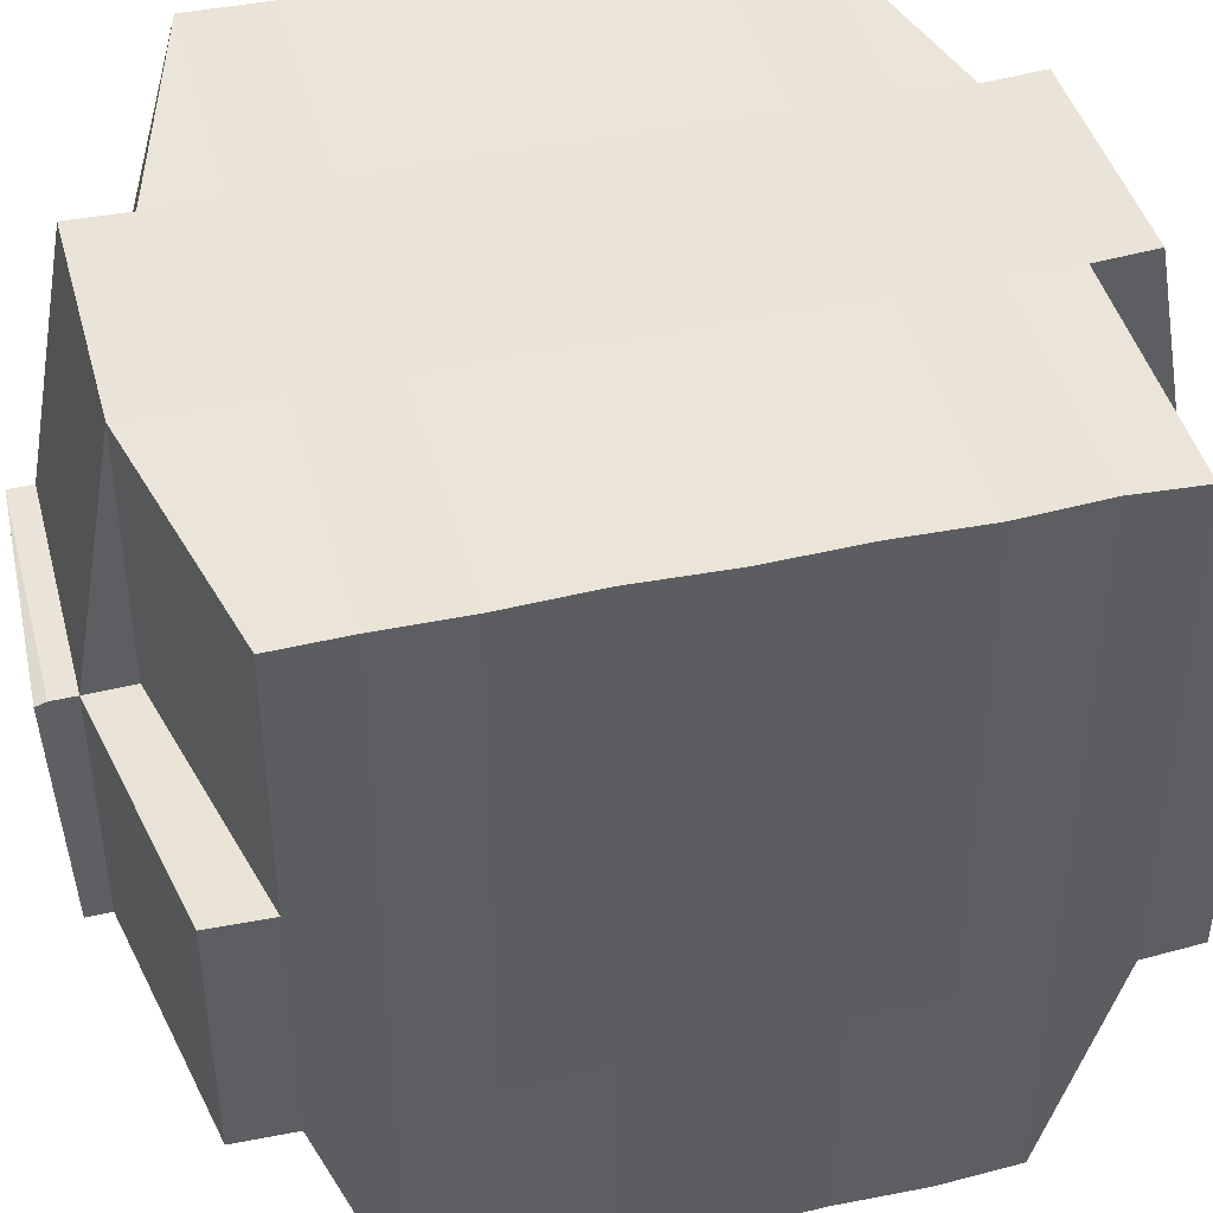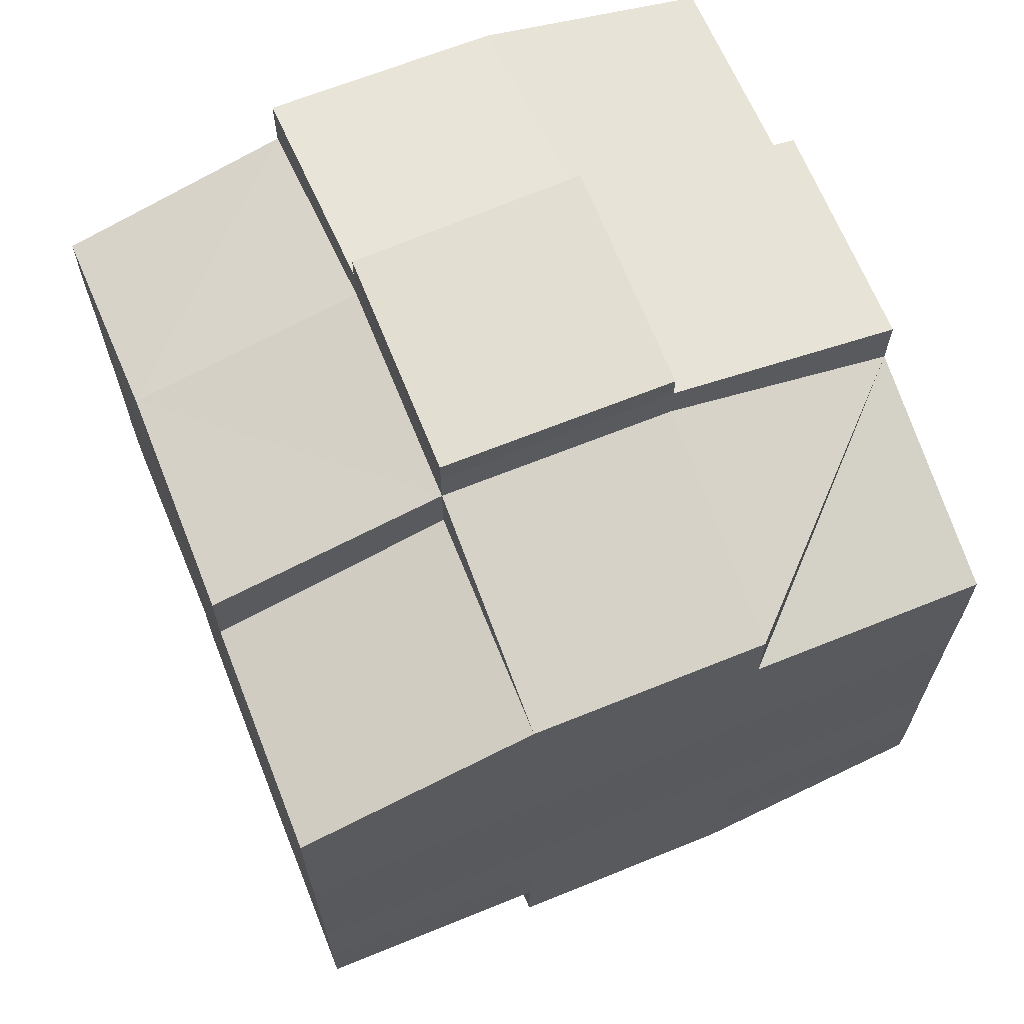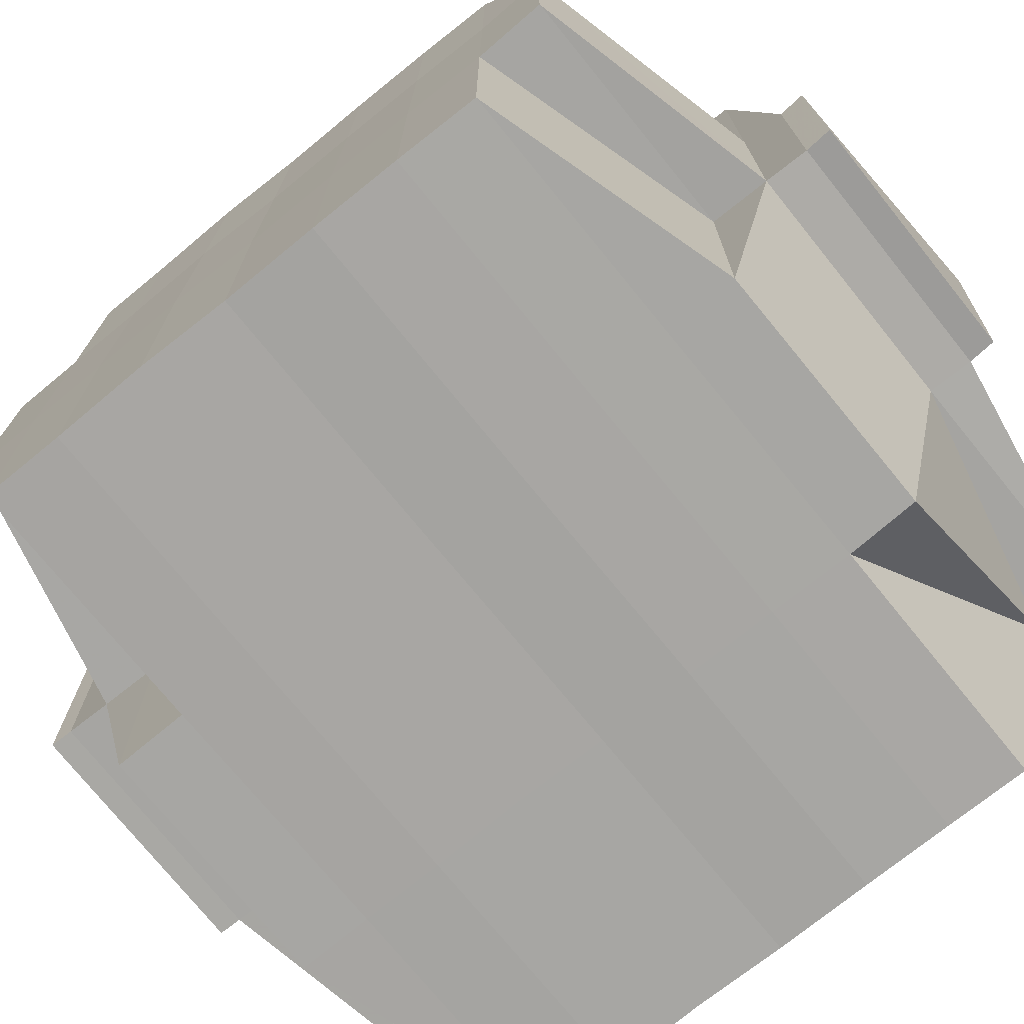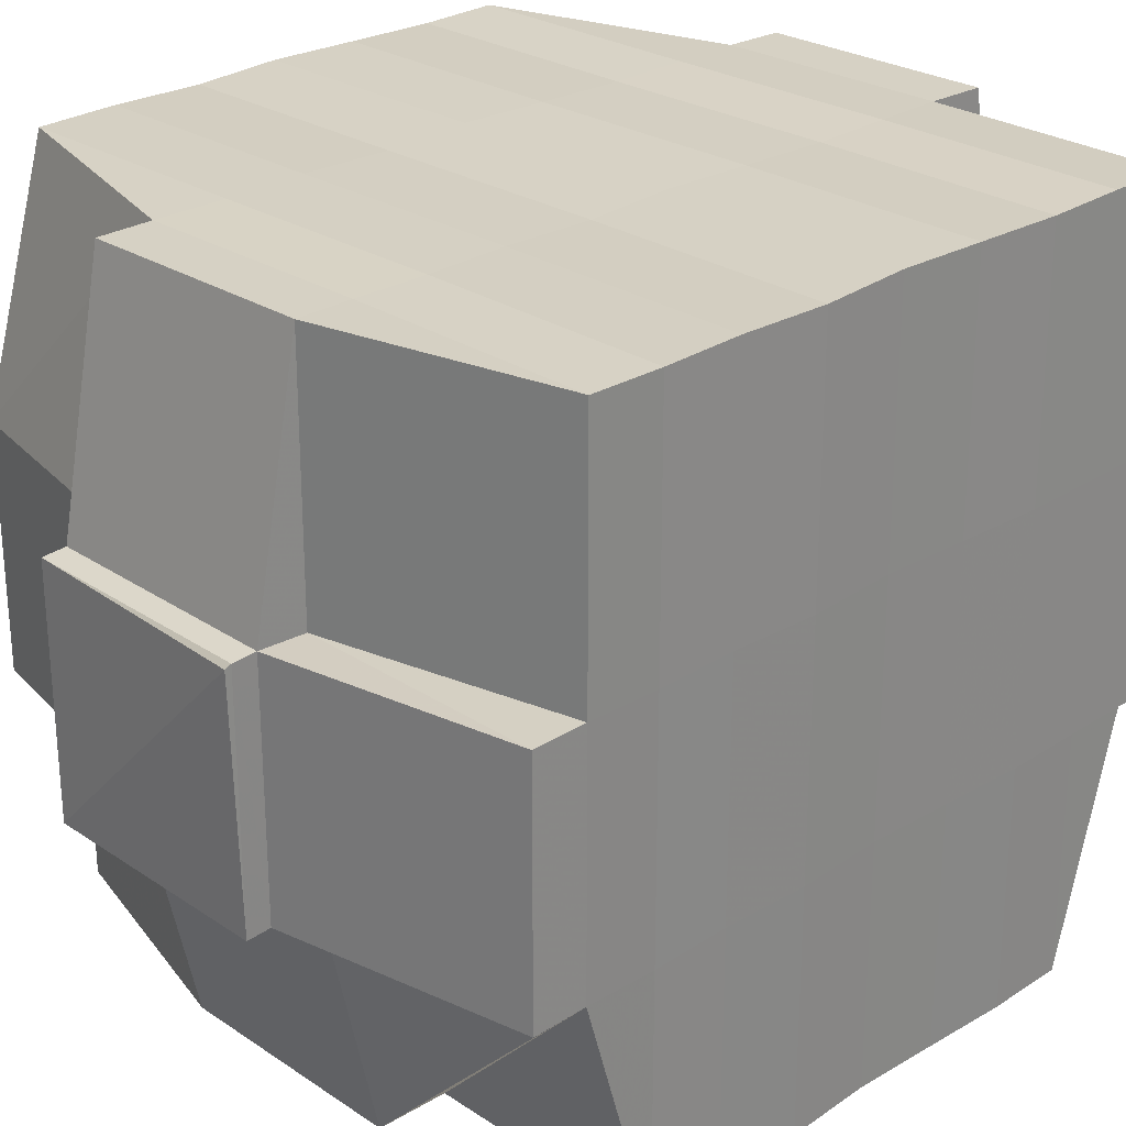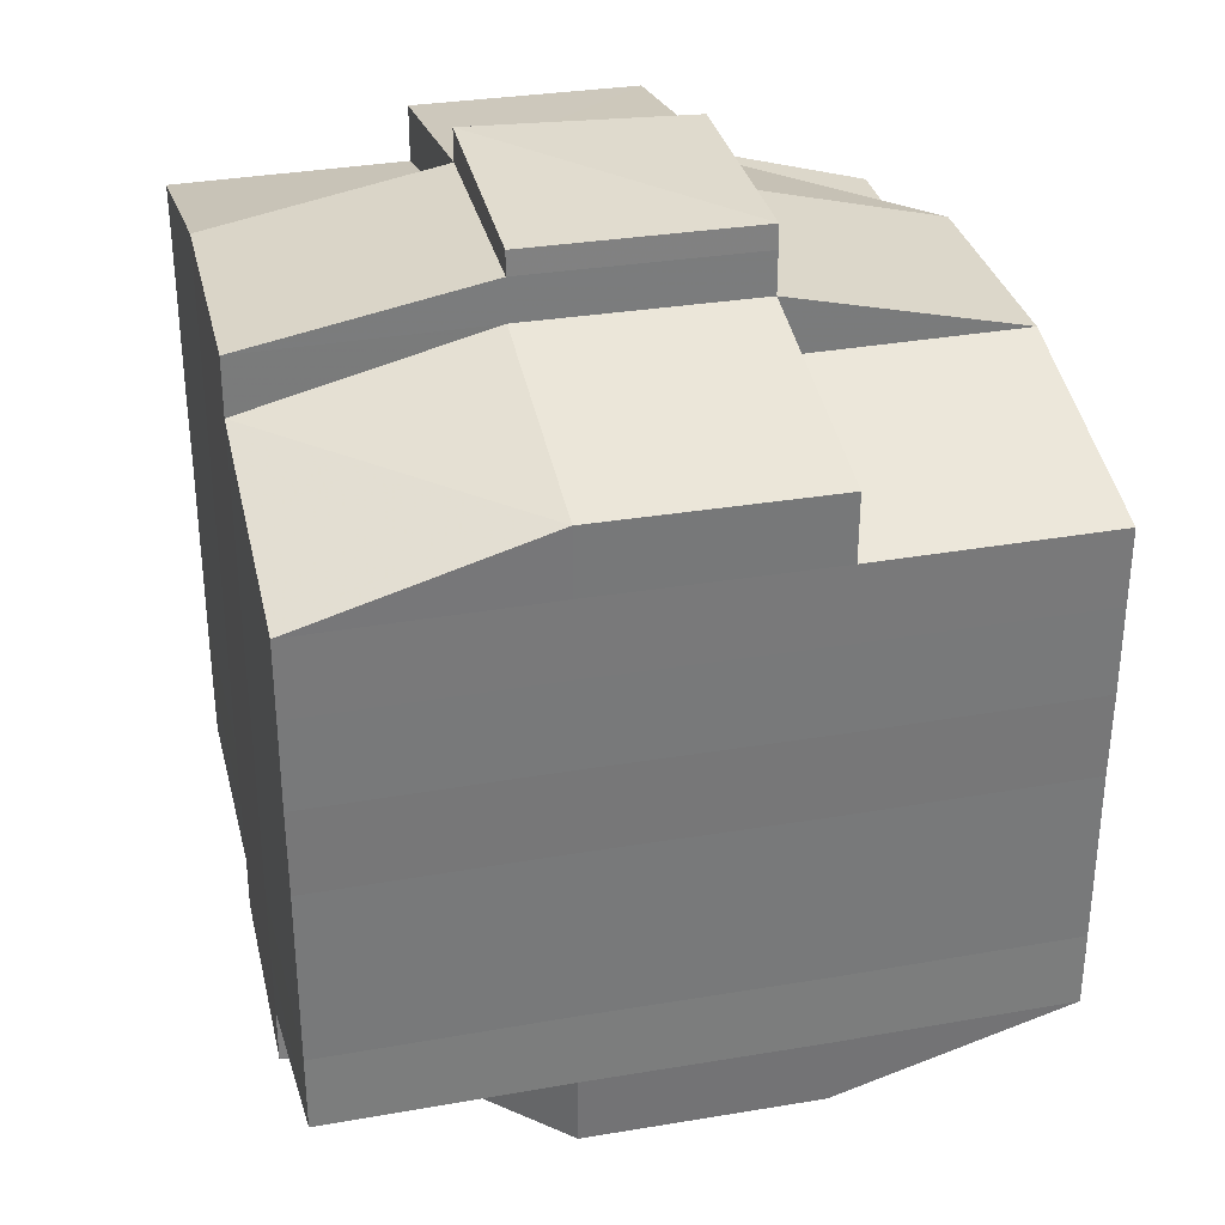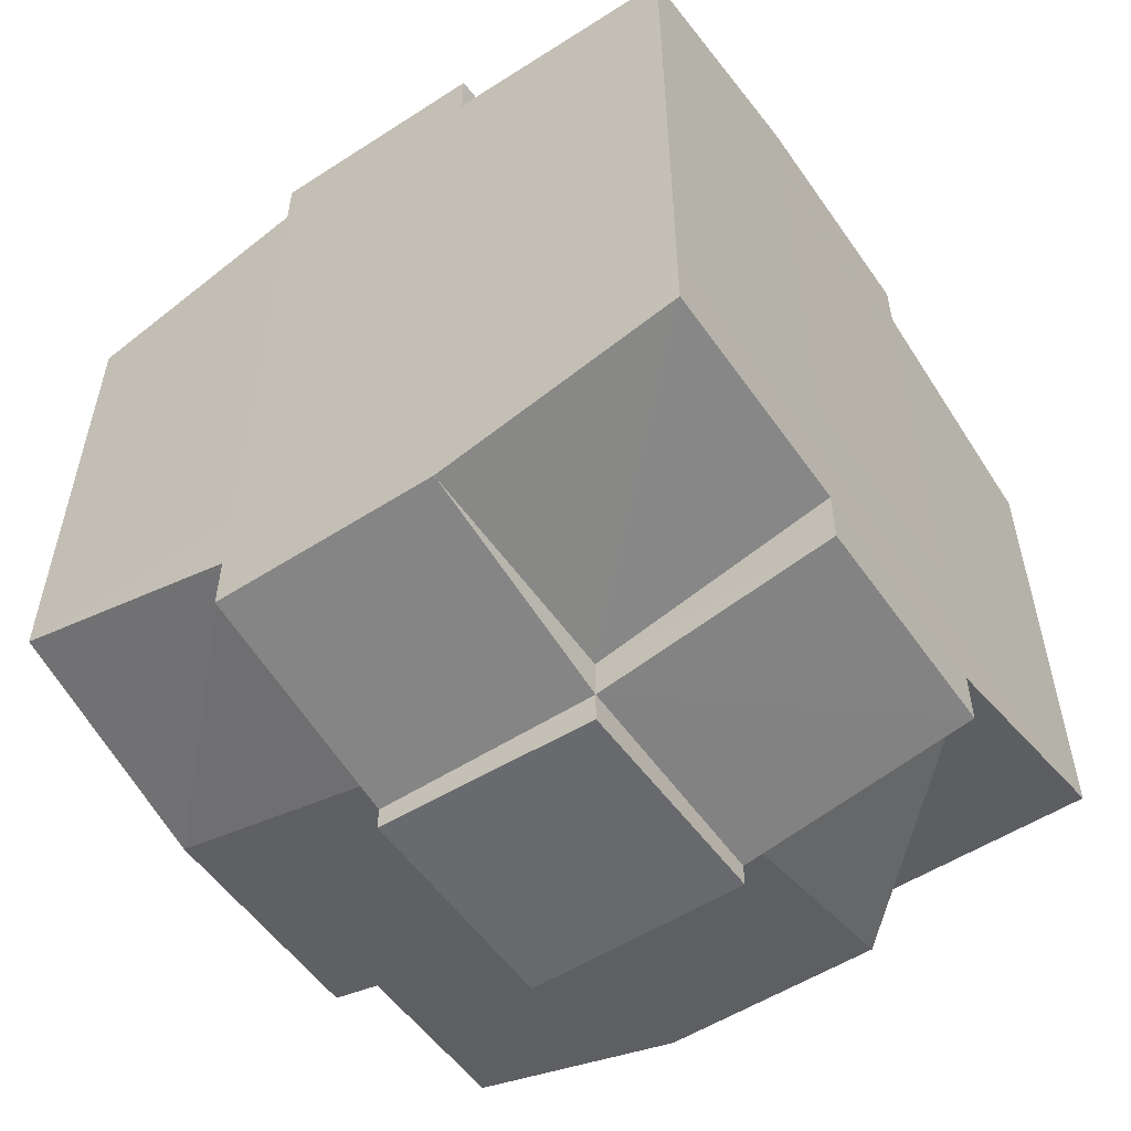
<metadata>
{"format":"obj","ext":"obj","renderer":"f3d","projection":"perspective","resolution":1024,"background":"white","views":[{"elev":43.9,"azim":-104.7,"up":"+Y"},{"elev":65.9,"azim":67.9,"up":"+Z"},{"elev":-74.0,"azim":129.1,"up":"+Y"},{"elev":26.6,"azim":-134.3,"up":"+Y"},{"elev":32.6,"azim":-13.4,"up":"+Z"},{"elev":-54.5,"azim":-145.7,"up":"+Z"}]}
</metadata>
<code>
o 5120
v 2173 1891 13.57
v 2173 1891 13.57
v 2173 1891 13.57
v 2173 1891 13.57
v 2173 1891 13.57
v 2173 1891 13.57
v 2173 1891 13.57
v 2173 1891 13.57
v 2173 1891 13.57
v 2173 1891 13.56
v 2173 1891 13.56
v 2173 1891 13.57
v 2173 1891 13.56
v 2173 1891 13.56
v 2173 1891 13.56
v 2173 1891 13.57
v 2173 1891 13.57
v 2173 1891 13.56
v 2173 1891 13.56
v 2173 1891 13.56
v 2173 1891 13.56
v 2173 1891 13.56
v 2173 1891 13.56
v 2173 1891 13.56
v 2173 1891 13.55
v 2173 1891 13.56
v 2173 1891 13.56
v 2173 1891 13.56
v 2173 1891 13.56
v 2173 1891 13.56
v 2173 1891 13.55
v 2173 1891 13.55
v 2173 1891 13.55
v 2173 1891 13.56
v 2173 1891 13.55
v 2173 1891 13.55
v 2173 1891 13.56
v 2173 1891 13.55
v 2173 1891 13.55
v 2173 1891 13.55
v 2173 1891 13.55
v 2173 1891 13.55
v 2173 1891 13.55
v 2173 1891 13.55
v 2173 1891 13.54
v 2173 1891 13.55
v 2173 1891 13.55
v 2173 1891 13.55
v 2173 1891 13.55
v 2173 1891 13.54
v 2173 1891 13.54
v 2173 1891 13.54
v 2173 1891 13.54
v 2173 1891 13.54
v 2173 1891 13.55
v 2173 1891 13.54
v 2173 1891 13.54
v 2173 1891 13.54
v 2173 1891 13.53
v 2173 1891 13.54
v 2173 1891 13.54
v 2173 1891 13.54
v 2173 1891 13.54
v 2173 1891 13.54
v 2173 1891 13.54
v 2173 1891 13.54
v 2173 1891 13.54
v 2173 1891 13.53
v 2173 1891 13.53
v 2173 1891 13.53
v 2173 1891 13.53
v 2173 1891 13.53
v 2173 1891 13.53
v 2173 1891 13.53
v 2173 1891 13.53
v 2173 1891 13.53
v 2173 1891 13.53
v 2173 1891 13.53
v 2173 1891 13.53
v 2173 1891 13.53
v 2173 1891 13.53
v 2173 1891 13.53
v 2173 1891 13.53
v 2173 1891 13.53
v 2173 1891 13.53
v 2173 1891 13.53
v 2173 1891 13.53
v 2173 1891 13.53
v 2173 1891 13.53
v 2173 1891 13.53
v 2173 1891 13.53
v 2173 1891 13.53
v 2173 1891 13.53
v 2173 1891 13.53
v 2173 1891 13.53
v 2173 1891 13.53
v 2173 1891 13.53
v 2173 1891 13.53
v 2173 1891 13.53
v 2173 1891 13.53
v 2173 1891 13.53
v 2173 1891 13.53
v 2173 1891 13.53
v 2173 1891 13.53
v 2173 1891 13.53
v 2173 1891 13.53
v 2173 1891 13.53
v 2173 1891 13.53
v 2173 1891 13.53
v 2173 1891 13.53
v 2173 1891 13.53
v 2173 1891 13.53
v 2173 1891 13.53
v 2173 1891 13.54
v 2173 1891 13.54
v 2173 1891 13.54
v 2173 1891 13.54
v 2173 1891 13.54
v 2173 1891 13.53
v 2173 1891 13.54
v 2173 1891 13.54
v 2173 1891 13.54
v 2173 1891 13.54
v 2173 1891 13.54
v 2173 1891 13.54
v 2173 1891 13.54
v 2173 1891 13.55
v 2173 1891 13.54
v 2173 1891 13.54
v 2173 1891 13.54
v 2173 1891 13.55
v 2173 1891 13.55
v 2173 1891 13.55
v 2173 1891 13.55
v 2173 1891 13.55
v 2173 1891 13.55
v 2173 1891 13.55
v 2173 1891 13.55
v 2173 1891 13.55
v 2173 1891 13.55
v 2173 1891 13.55
v 2173 1891 13.56
v 2173 1891 13.55
v 2173 1891 13.56
v 2173 1891 13.56
v 2173 1891 13.56
v 2173 1891 13.56
v 2173 1891 13.56
v 2173 1891 13.56
v 2173 1891 13.56
v 2173 1891 13.56
v 2173 1891 13.56
v 2173 1891 13.56
v 2173 1891 13.56
v 2173 1891 13.55
v 2173 1891 13.56
v 2173 1891 13.55
v 2173 1891 13.56
v 2173 1891 13.56
v 2173 1891 13.56
v 2173 1891 13.56
v 2173 1891 13.56
v 2173 1891 13.56
v 2173 1891 13.57
v 2173 1891 13.56
v 2173 1891 13.57
v 2173 1891 13.57
v 2173 1891 13.57
v 2173 1891 13.56
v 2173 1891 13.57
v 2173 1891 13.56
v 2173 1891 13.56
v 2173 1891 13.57
v 2173 1891 13.57
v 2173 1891 13.57
v 2173 1891 13.56
v 2173 1891 13.57
v 2173 1891 13.57
v 2173 1891 13.56
v 2173 1891 13.56
v 2173 1891 13.56
v 2173 1891 13.56
v 2173 1891 13.56
v 2173 1891 13.57
v 2173 1891 13.57
v 2173 1891 13.56
v 2173 1891 13.56
v 2173 1891 13.56
v 2173 1891 13.56
v 2173 1891 13.56
v 2173 1891 13.56
v 2173 1891 13.56
v 2173 1891 13.56
v 2173 1891 13.56
v 2173 1891 13.56
v 2173 1891 13.56
v 2173 1891 13.56
v 2173 1891 13.55
v 2173 1891 13.55
v 2173 1891 13.55
v 2173 1891 13.55
v 2173 1891 13.56
v 2173 1891 13.55
v 2173 1891 13.55
v 2173 1891 13.55
v 2173 1891 13.55
v 2173 1891 13.55
v 2173 1891 13.55
v 2173 1891 13.55
v 2173 1891 13.54
v 2173 1891 13.55
v 2173 1891 13.55
v 2173 1891 13.55
v 2173 1891 13.54
v 2173 1891 13.54
v 2173 1891 13.54
v 2173 1891 13.54
v 2173 1891 13.55
v 2173 1891 13.54
v 2173 1891 13.54
v 2173 1891 13.54
v 2173 1891 13.54
v 2173 1891 13.54
v 2173 1891 13.54
v 2173 1891 13.54
v 2173 1891 13.54
v 2173 1891 13.54
v 2173 1891 13.54
v 2173 1891 13.53
v 2173 1891 13.54
v 2173 1891 13.53
v 2173 1891 13.53
v 2173 1891 13.53
v 2173 1891 13.53
v 2173 1891 13.53
v 2173 1891 13.54
v 2173 1891 13.54
v 2173 1891 13.53
v 2173 1891 13.53
v 2173 1891 13.53
v 2173 1891 13.53
v 2173 1891 13.54
v 2173 1891 13.53
v 2173 1891 13.54
v 2173 1891 13.54
v 2173 1891 13.53
v 2173 1891 13.53
v 2173 1891 13.53
v 2173 1891 13.53
v 2173 1891 13.53
v 2173 1891 13.53
v 2173 1891 13.53
v 2173 1891 13.53
v 2173 1891 13.53
v 2173 1891 13.53
v 2173 1891 13.53
v 2173 1891 13.54
v 2173 1891 13.53
v 2173 1891 13.53
v 2173 1891 13.54
v 2173 1891 13.54
v 2173 1891 13.54
v 2173 1891 13.54
v 2173 1891 13.54
v 2173 1891 13.54
v 2173 1891 13.54
v 2173 1891 13.55
v 2173 1891 13.54
v 2173 1891 13.54
v 2173 1891 13.55
v 2173 1891 13.55
v 2173 1891 13.55
v 2173 1891 13.55
v 2173 1891 13.55
v 2173 1891 13.55
v 2173 1891 13.55
v 2173 1891 13.55
v 2173 1891 13.55
v 2173 1891 13.56
v 2173 1891 13.55
v 2173 1891 13.55
v 2173 1891 13.56
v 2173 1891 13.56
v 2173 1891 13.56
v 2173 1891 13.56
v 2173 1891 13.56
v 2173 1891 13.57
v 2173 1891 13.56
v 2173 1891 13.56
v 2173 1891 13.56
v 2173 1891 13.56
v 2173 1891 13.56
v 2173 1891 13.56
v 2173 1891 13.56
v 2173 1891 13.56
v 2173 1891 13.56
v 2173 1891 13.56
v 2173 1891 13.56
v 2173 1891 13.57
v 2173 1891 13.57
v 2173 1891 13.57
v 2173 1891 13.57
v 2173 1891 13.57
v 2173 1891 13.57
v 2173 1891 13.57
v 2173 1891 13.53
v 2173 1891 13.53
v 2173 1891 13.54
v 2173 1891 13.53
v 2173 1891 13.53
v 2173 1891 13.53
v 2173 1891 13.53
v 2173 1891 13.53
v 2173 1891 13.53
v 2173 1891 13.53
v 2173 1891 13.53
f 1 2 3
f 4 5 2
f 6 7 3
f 8 9 6
f 10 11 5
f 12 13 4
f 13 14 15
f 16 12 17
f 10 18 19
f 18 20 11
f 21 18 22
f 23 24 18
f 24 25 26
f 27 26 18
f 18 26 28
f 26 29 28
f 29 30 28
f 26 31 29
f 25 32 31
f 33 31 26
f 28 30 34
f 29 35 30
f 31 35 29
f 35 36 37
f 31 38 35
f 39 38 31
f 32 40 38
f 38 41 35
f 41 42 36
f 35 41 43
f 38 44 41
f 40 45 44
f 46 44 38
f 44 47 41
f 47 48 42
f 41 47 49
f 44 50 47
f 45 51 50
f 52 50 44
f 50 53 47
f 53 54 48
f 47 53 55
f 50 56 53
f 51 57 56
f 58 56 50
f 57 59 60
f 56 61 53
f 53 61 62
f 56 60 61
f 63 60 56
f 61 64 54
f 60 65 61
f 65 66 64
f 61 65 67
f 65 68 66
f 60 69 65
f 70 69 60
f 69 71 65
f 70 72 73
f 74 75 68
f 76 77 72
f 78 77 79
f 80 79 81
f 82 83 75
f 84 85 83
f 86 87 82
f 88 89 85
f 87 89 90
f 91 90 92
f 93 86 94
f 95 88 96
f 97 95 98
f 99 97 71
f 96 100 101
f 102 103 100
f 104 102 105
f 106 104 107
f 107 96 108
f 107 101 109
f 110 107 111
f 71 107 112
f 112 107 113
f 71 112 114
f 112 113 115
f 114 112 115
f 115 109 116
f 115 116 117
f 118 119 114
f 114 115 120
f 120 117 121
f 120 115 122
f 123 114 120
f 124 114 123
f 125 118 123
f 123 120 126
f 126 121 127
f 126 120 128
f 129 123 126
f 67 123 129
f 130 125 129
f 129 126 131
f 131 127 132
f 131 126 133
f 134 129 131
f 62 129 134
f 135 130 134
f 134 131 136
f 136 132 137
f 136 131 138
f 139 134 136
f 55 134 139
f 140 135 139
f 139 136 141
f 141 137 142
f 141 136 143
f 144 142 145
f 146 145 147
f 148 149 147
f 150 151 149
f 152 153 146
f 154 141 153
f 155 141 154
f 155 139 141
f 49 139 155
f 156 155 154
f 43 155 156
f 157 140 155
f 158 157 156
f 156 159 160
f 34 160 161
f 30 156 34
f 34 156 162
f 28 34 163
f 163 161 164
f 163 34 165
f 166 164 167
f 166 163 168
f 169 163 170
f 171 172 163
f 168 173 174
f 175 176 166
f 177 175 178
f 179 180 173
f 179 181 180
f 182 183 179
f 9 182 184
f 165 179 184
f 184 185 7
f 186 187 185
f 188 189 187
f 190 188 179
f 191 190 179
f 191 192 190
f 190 193 188
f 192 193 190
f 194 192 195
f 193 196 181
f 197 198 192
f 192 199 193
f 143 199 192
f 198 200 199
f 199 201 193
f 193 201 202
f 201 203 196
f 199 204 201
f 138 204 199
f 200 205 204
f 204 206 201
f 206 207 203
f 201 206 208
f 204 209 206
f 133 209 204
f 205 210 209
f 209 211 206
f 211 212 207
f 206 211 213
f 209 214 211
f 128 214 209
f 210 215 214
f 214 216 211
f 216 217 212
f 211 216 218
f 214 219 216
f 215 220 219
f 122 219 214
f 219 221 216
f 221 222 217
f 216 221 223
f 219 224 221
f 225 224 219
f 224 226 221
f 226 227 222
f 221 226 228
f 225 229 230
f 231 232 229
f 233 232 234
f 235 234 236
f 237 238 226
f 238 239 240
f 241 240 226
f 226 240 242
f 240 243 242
f 242 243 244
f 242 244 245
f 240 246 243
f 108 246 240
f 239 247 246
f 247 248 249
f 105 249 246
f 248 250 251
f 246 251 252
f 246 252 253
f 249 92 254
f 255 254 256
f 255 256 257
f 258 94 255
f 259 93 255
f 260 257 261
f 260 255 63
f 243 255 260
f 244 243 260
f 244 260 262
f 262 260 58
f 262 261 263
f 245 244 262
f 264 265 245
f 245 262 266
f 266 262 52
f 266 263 267
f 268 245 266
f 228 245 268
f 269 264 268
f 268 266 270
f 270 266 46
f 270 267 271
f 272 268 270
f 223 268 272
f 273 269 272
f 272 270 274
f 274 270 39
f 274 271 275
f 276 272 274
f 218 272 276
f 277 273 276
f 276 274 278
f 278 274 33
f 278 275 279
f 280 276 278
f 213 276 280
f 281 277 280
f 280 278 282
f 282 278 27
f 282 279 283
f 284 283 285
f 286 285 287
f 288 289 287
f 290 291 289
f 292 293 286
f 294 282 293
f 295 282 294
f 188 295 294
f 295 280 282
f 208 280 295
f 296 295 297
f 298 281 295
f 299 300 301
f 300 302 303
f 299 304 305
f 306 307 308
f 309 310 311
f 312 313 314
f 314 315 316

</code>
